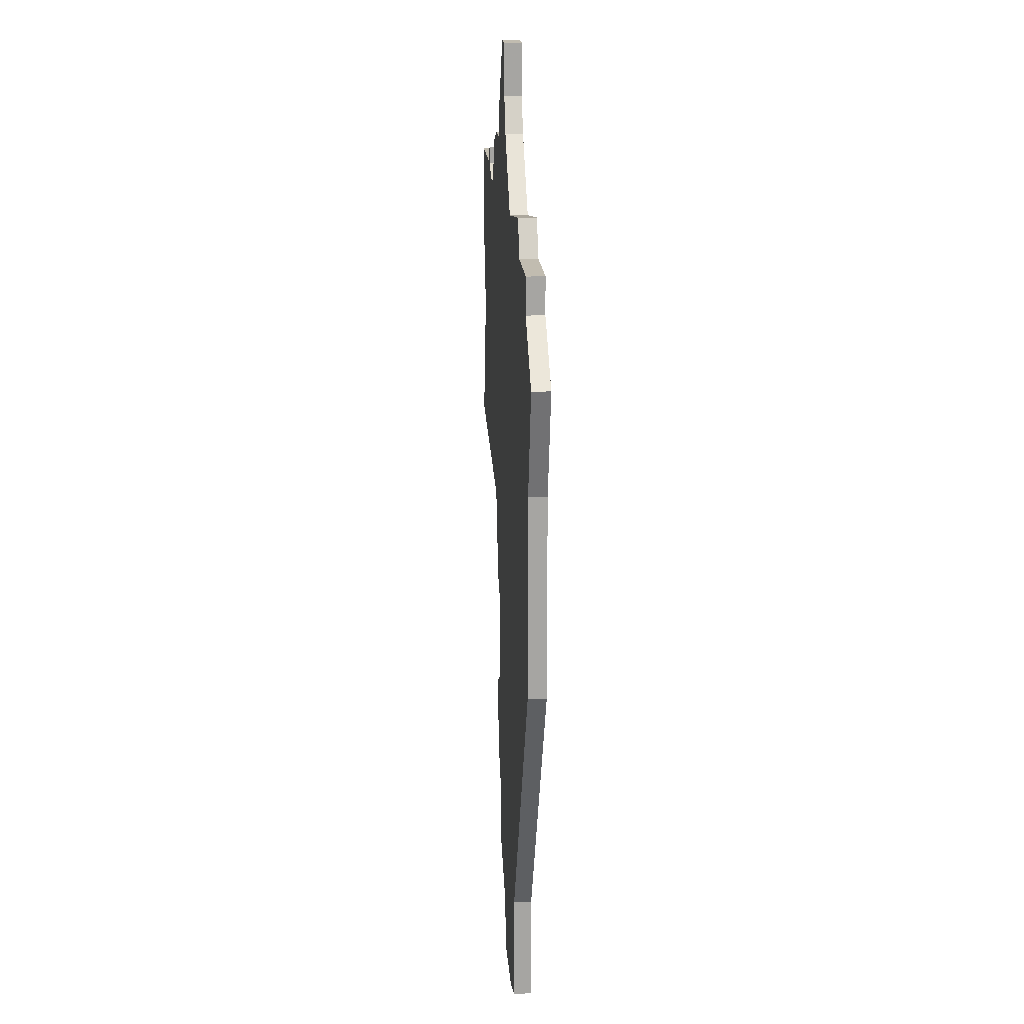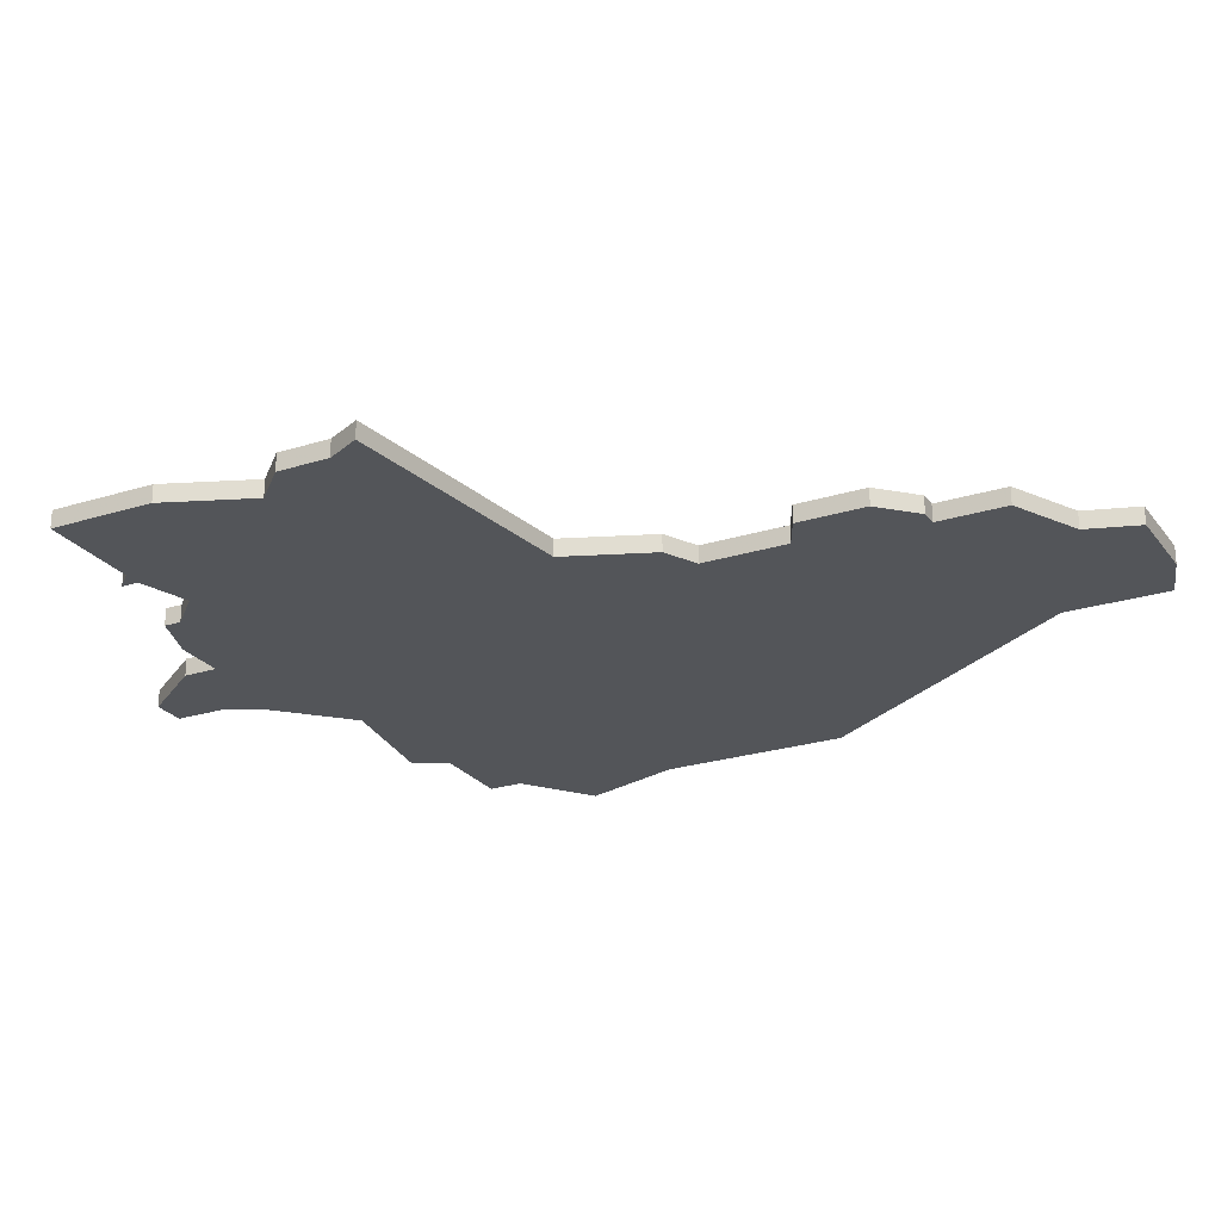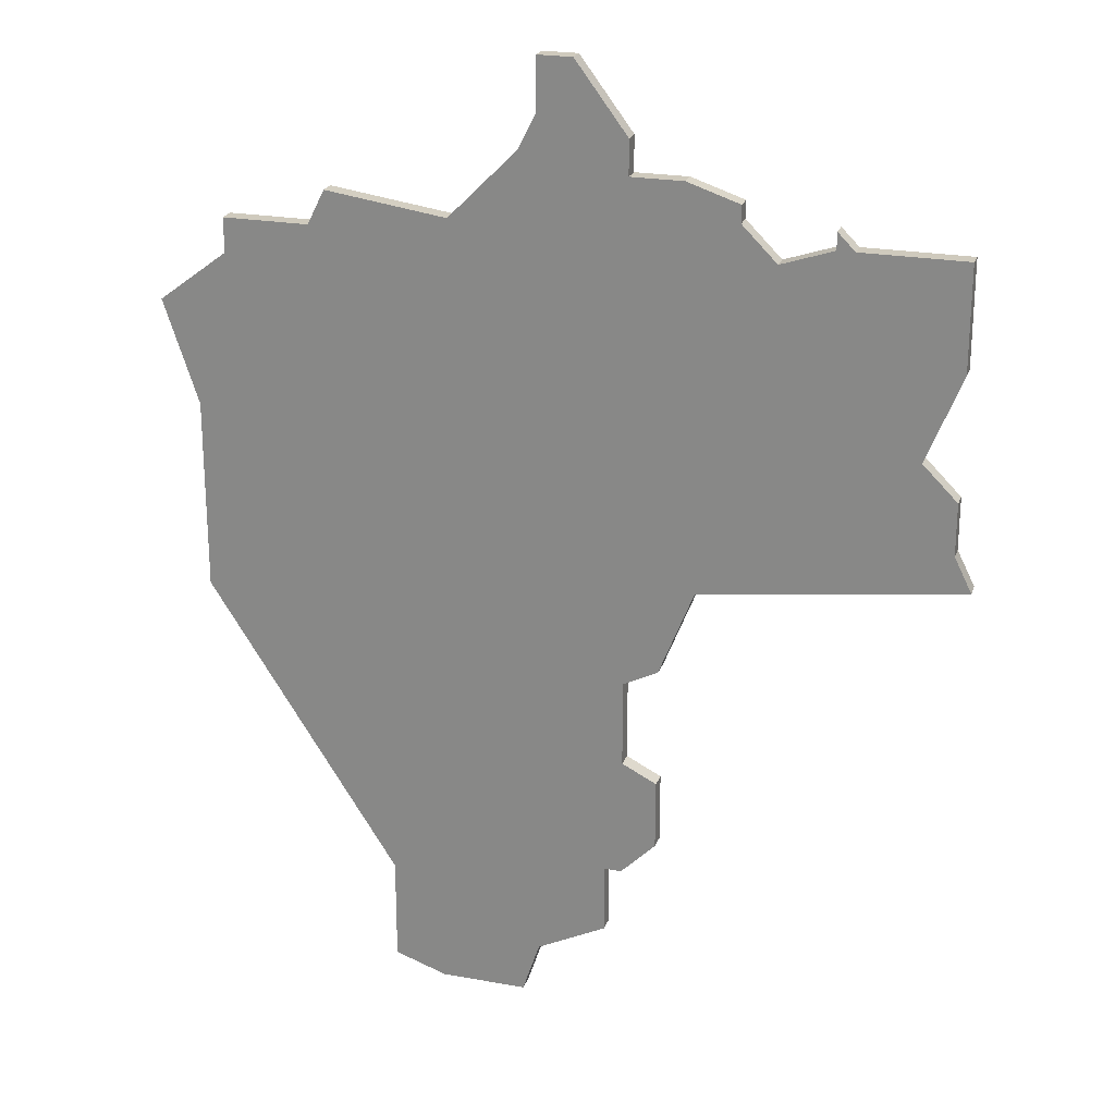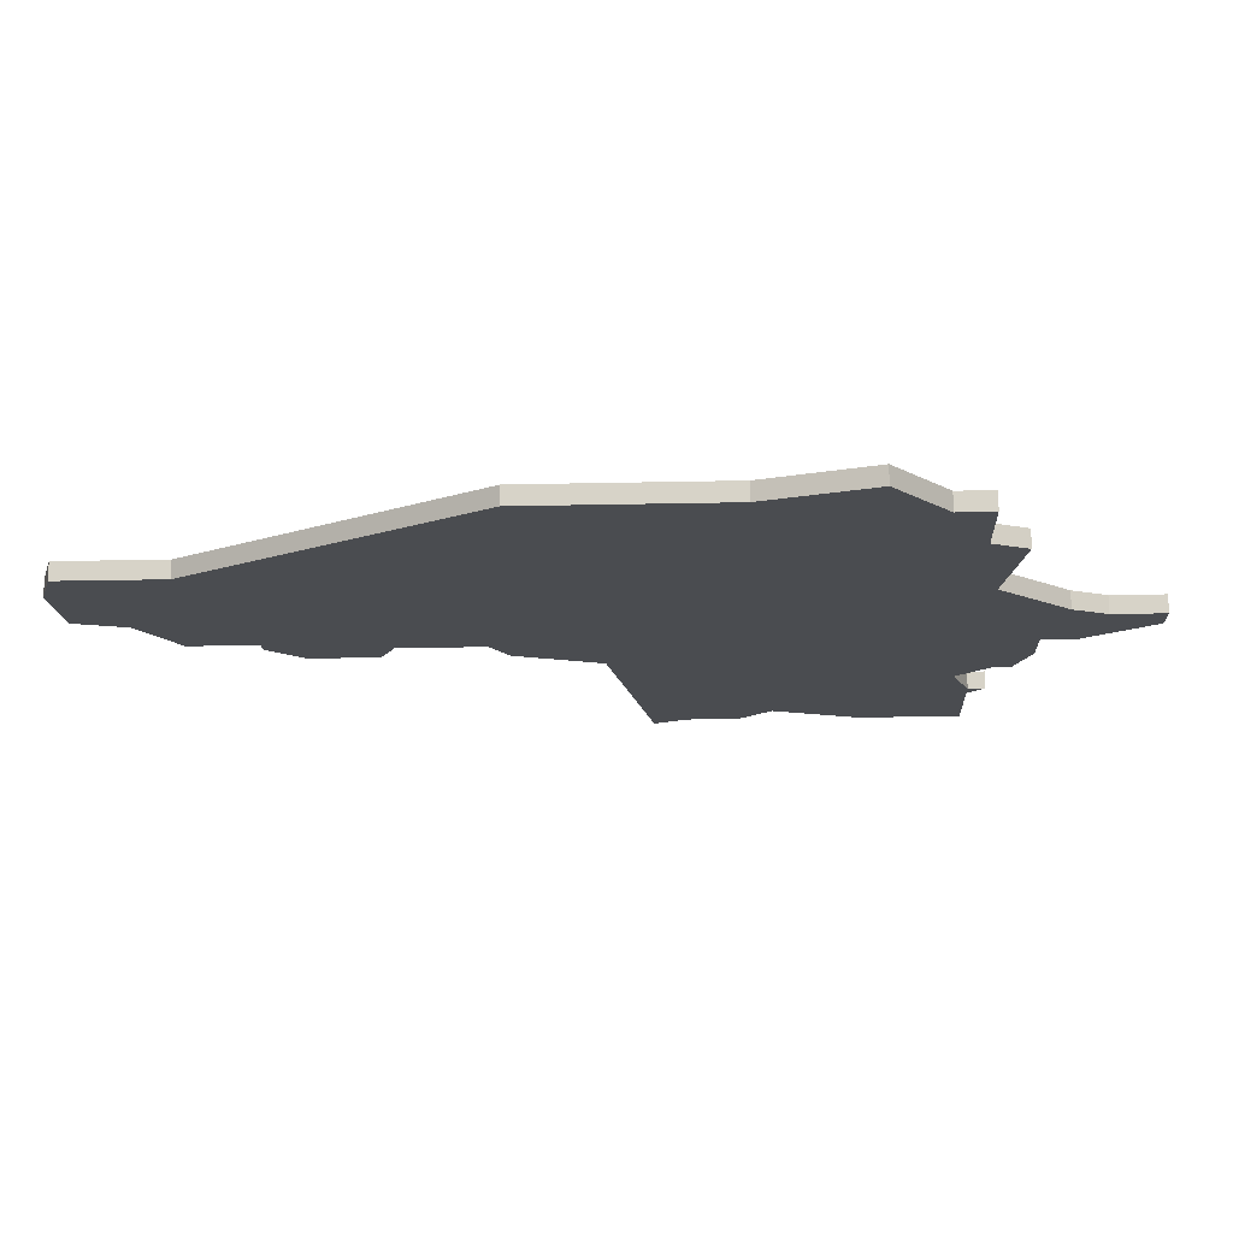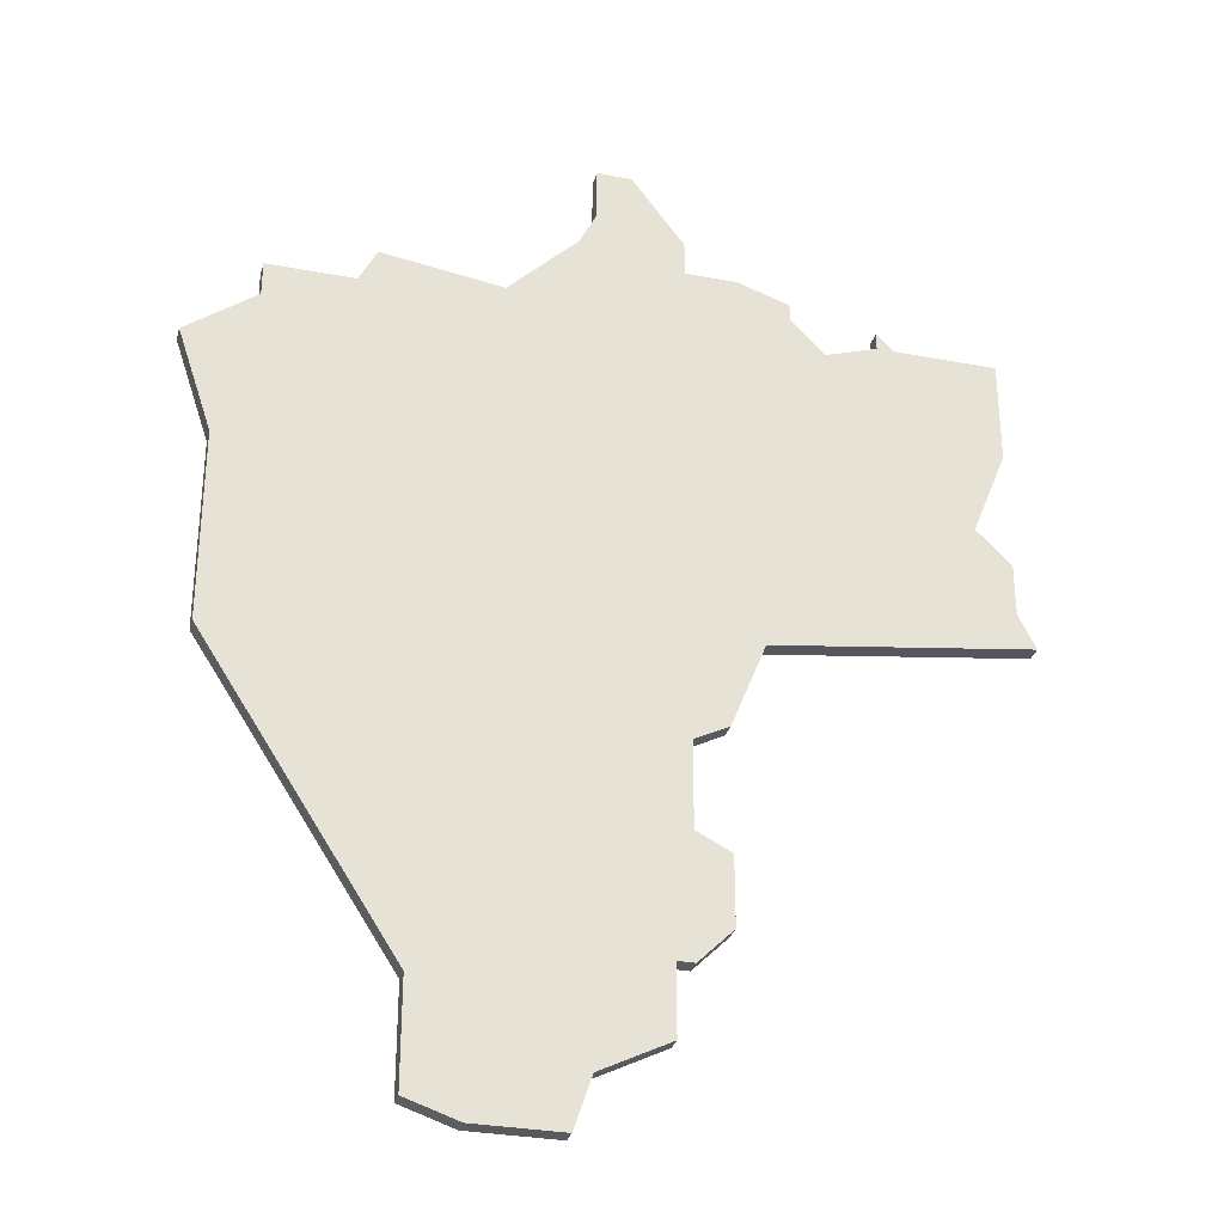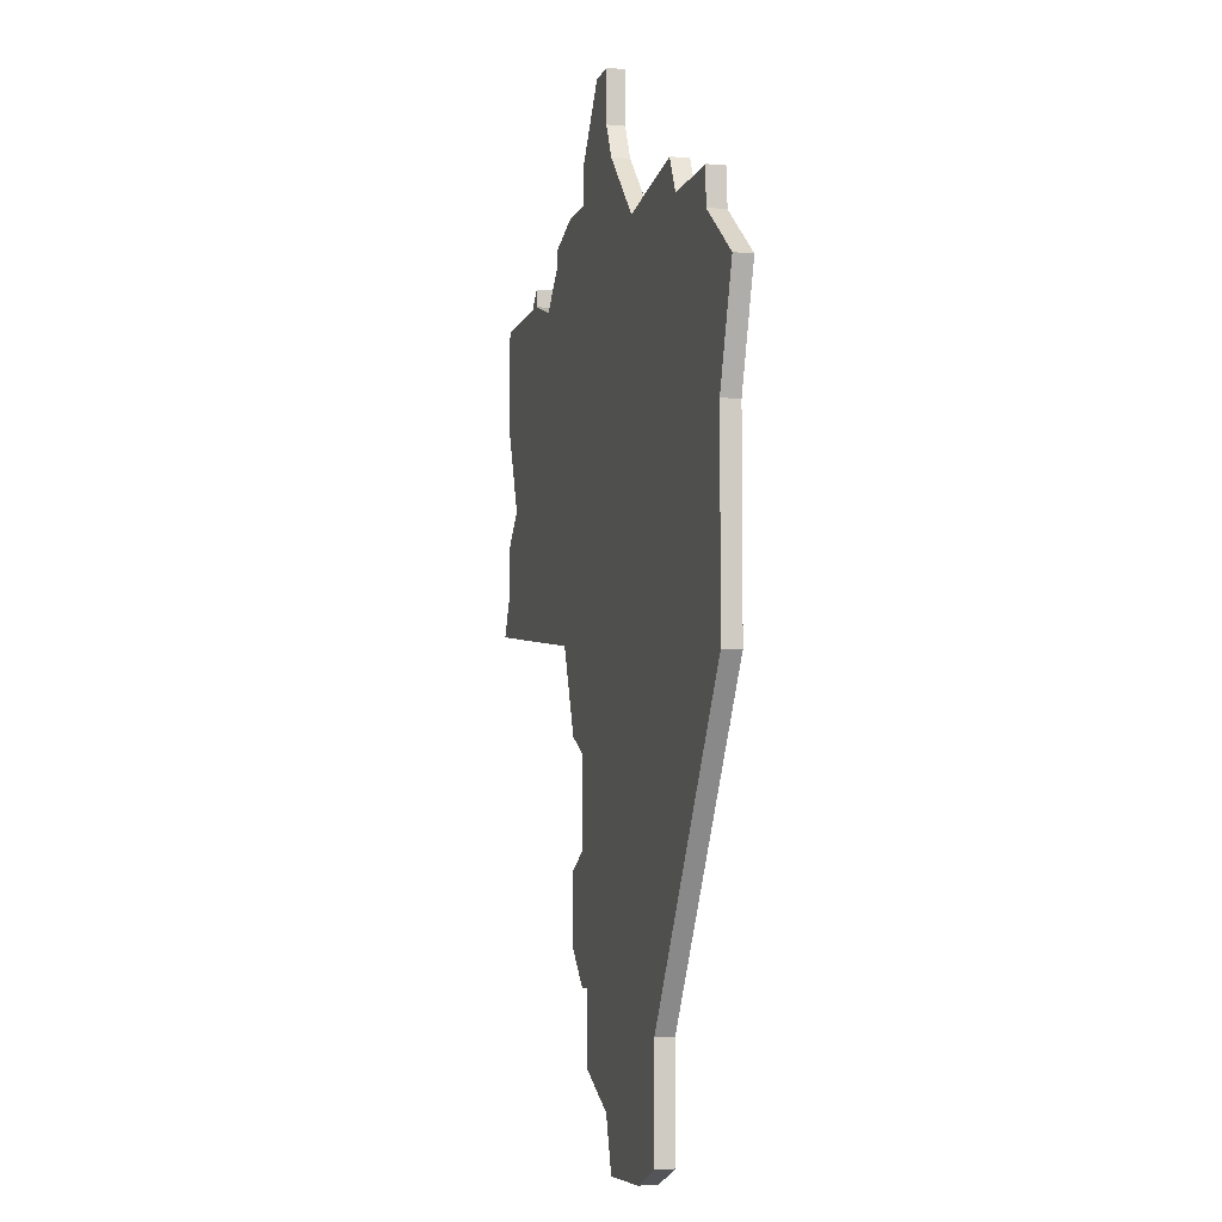
<metadata>
{"format":"obj","ext":"obj","renderer":"f3d","projection":"perspective","resolution":1024,"background":"white","views":[{"elev":16.5,"azim":86.4,"up":"+Y"},{"elev":-24.2,"azim":-62.5,"up":"+Z"},{"elev":22.9,"azim":-162.7,"up":"+Y"},{"elev":-14.9,"azim":93.1,"up":"+Z"},{"elev":-31.0,"azim":164.9,"up":"+Y"},{"elev":-6.6,"azim":75.6,"up":"+Y"}]}
</metadata>
<code>
v 1758 -1595 0
v 1758 -1595 1
v 1758 -1605 0
v 1758 -1605 1
v 1758 -1589 0
v 1758 -1589 1
v 1758 -1602 0
v 1758 -1602 1
v 1799 -1590 0
v 1799 -1590 1
v 1799 -1592 0
v 1799 -1592 1
v 1774 -1621 0
v 1774 -1621 1
v 1774 -1614 0
v 1774 -1614 1
v 1774 -1625 0
v 1774 -1625 1
v 1782 -1636 0
v 1782 -1636 1
v 1782 -1585 0
v 1782 -1585 1
v 1757 -1607 0
v 1757 -1607 1
v 1790 -1629 0
v 1790 -1629 1
v 1790 -1635 0
v 1790 -1635 1
v 1765 -1588 0
v 1765 -1588 1
v 1765 -1589 0
v 1765 -1589 1
v 1773 -1586 0
v 1773 -1586 1
v 1781 -1580 0
v 1781 -1580 1
v 1781 -1583 0
v 1781 -1583 1
v 1781 -1633 0
v 1781 -1633 1
v 1764 -1589 0
v 1764 -1589 1
v 1772 -1609 0
v 1772 -1609 1
v 1779 -1580 0
v 1779 -1580 1
v 1787 -1636 0
v 1787 -1636 1
v 1770 -1587 0
v 1770 -1587 1
v 1770 -1588 0
v 1770 -1588 1
v 1803 -1595 0
v 1803 -1595 1
v 1786 -1589 0
v 1786 -1589 1
v 1794 -1590 0
v 1794 -1590 1
v 1777 -1627 0
v 1777 -1627 1
v 1777 -1631 0
v 1777 -1631 1
v 1760 -1600 0
v 1760 -1600 1
v 1793 -1588 0
v 1793 -1588 1
v 1768 -1590 0
v 1768 -1590 1
v 1801 -1612 0
v 1801 -1612 1
v 1801 -1601 0
v 1801 -1601 1
v 1776 -1627 0
v 1776 -1627 1
v 1776 -1586 0
v 1776 -1586 1
v 1776 -1620 0
v 1776 -1620 1
v 1776 -1615 0
v 1776 -1615 1
v 1776 -1584 0
v 1776 -1584 1
f 43 23 3
f 3 7 63
f 63 43 3
f 13 77 17
f 17 77 59
f 25 77 79
f 43 79 15
f 59 73 17
f 67 75 43
f 41 63 1
f 1 5 41
f 63 41 31
f 29 31 41
f 31 67 63
f 49 33 51
f 67 51 75
f 67 43 63
f 51 33 75
f 55 79 43
f 39 47 19
f 59 39 61
f 39 59 25
f 77 25 59
f 25 47 39
f 47 25 27
f 79 55 71
f 71 69 79
f 79 69 25
f 53 71 11
f 37 75 81
f 35 37 45
f 81 45 37
f 37 21 75
f 9 11 57
f 71 55 57
f 75 21 55
f 57 55 65
f 11 71 57
f 75 55 43
f 4 24 44
f 64 8 4
f 4 44 64
f 18 78 14
f 60 78 18
f 80 78 26
f 16 80 44
f 18 74 60
f 44 76 68
f 2 64 42
f 42 6 2
f 32 42 64
f 42 32 30
f 64 68 32
f 52 34 50
f 76 52 68
f 64 44 68
f 76 34 52
f 44 80 56
f 20 48 40
f 62 40 60
f 26 60 40
f 60 26 78
f 40 48 26
f 28 26 48
f 72 56 80
f 80 70 72
f 26 70 80
f 12 72 54
f 82 76 38
f 46 38 36
f 38 46 82
f 76 22 38
f 58 12 10
f 58 56 72
f 56 22 76
f 66 56 58
f 58 72 12
f 44 56 76
f 2 6 1
f 1 6 5
f 64 2 63
f 63 2 1
f 8 64 7
f 7 64 63
f 4 8 3
f 3 8 7
f 24 4 23
f 23 4 3
f 44 24 43
f 43 24 23
f 16 44 15
f 15 44 43
f 80 16 79
f 79 16 15
f 78 80 77
f 77 80 79
f 14 78 13
f 13 78 77
f 18 14 17
f 17 14 13
f 74 18 73
f 73 18 17
f 60 74 59
f 59 74 73
f 62 60 61
f 61 60 59
f 40 62 39
f 39 62 61
f 20 40 19
f 19 40 39
f 48 20 47
f 47 20 19
f 28 48 27
f 27 48 47
f 26 28 25
f 25 28 27
f 70 26 69
f 69 26 25
f 72 70 71
f 71 70 69
f 54 72 53
f 53 72 71
f 12 54 11
f 11 54 53
f 10 12 9
f 9 12 11
f 58 10 57
f 57 10 9
f 66 58 65
f 65 58 57
f 56 66 55
f 55 66 65
f 22 56 21
f 21 56 55
f 38 22 37
f 37 22 21
f 36 38 35
f 35 38 37
f 46 36 45
f 45 36 35
f 82 46 81
f 81 46 45
f 76 82 75
f 75 82 81
f 34 76 33
f 33 76 75
f 50 34 49
f 49 34 33
f 52 50 51
f 51 50 49
f 68 52 67
f 67 52 51
f 32 68 31
f 31 68 67
f 30 32 29
f 29 32 31
f 6 42 5
f 5 42 41
f 42 30 41
f 41 30 29

</code>
